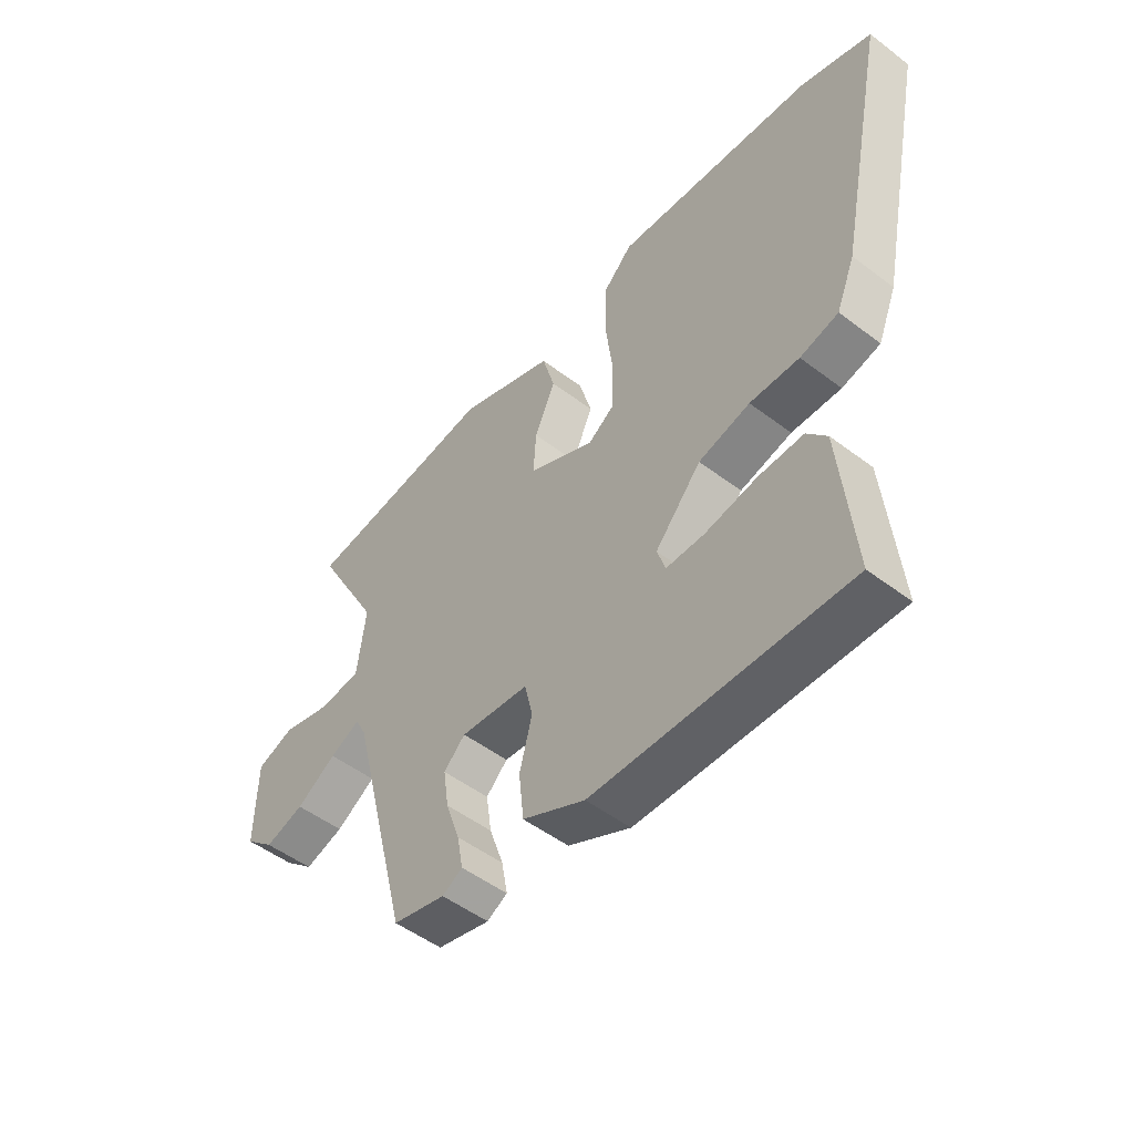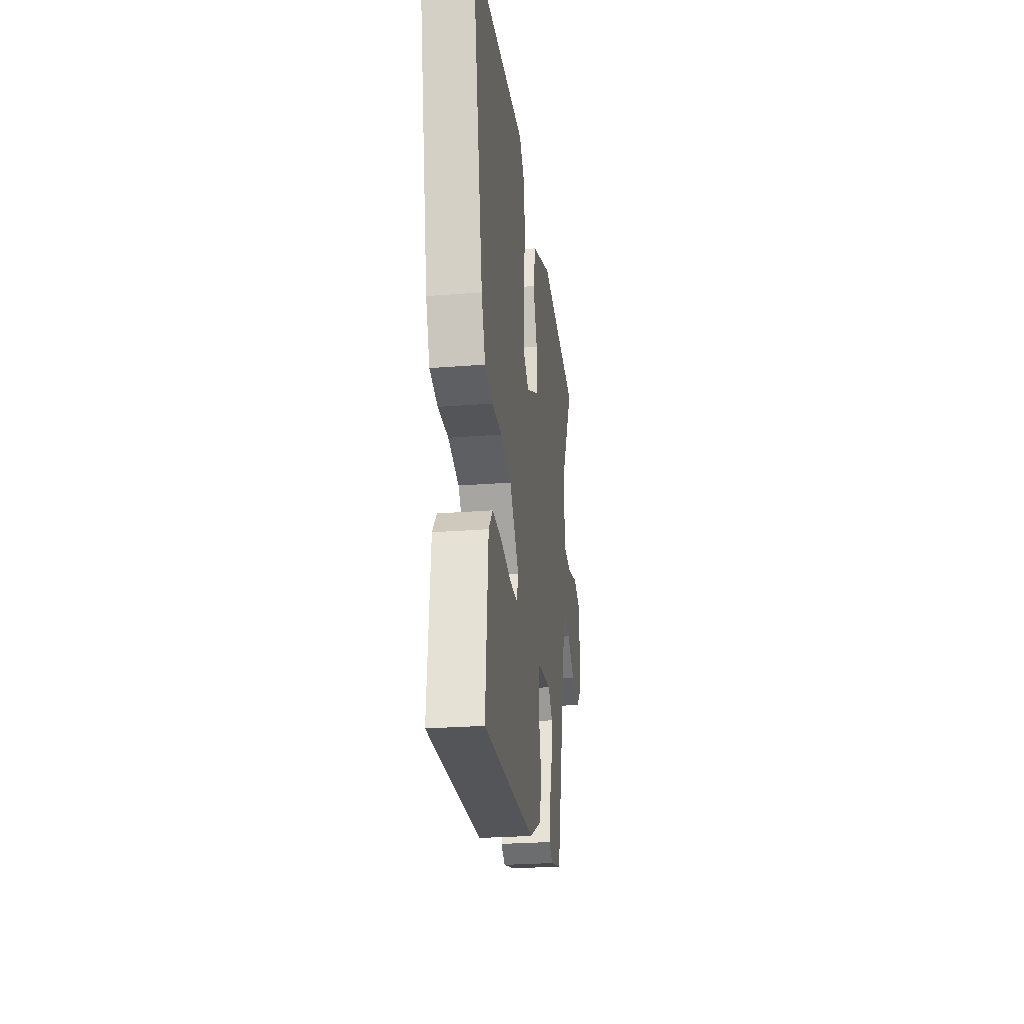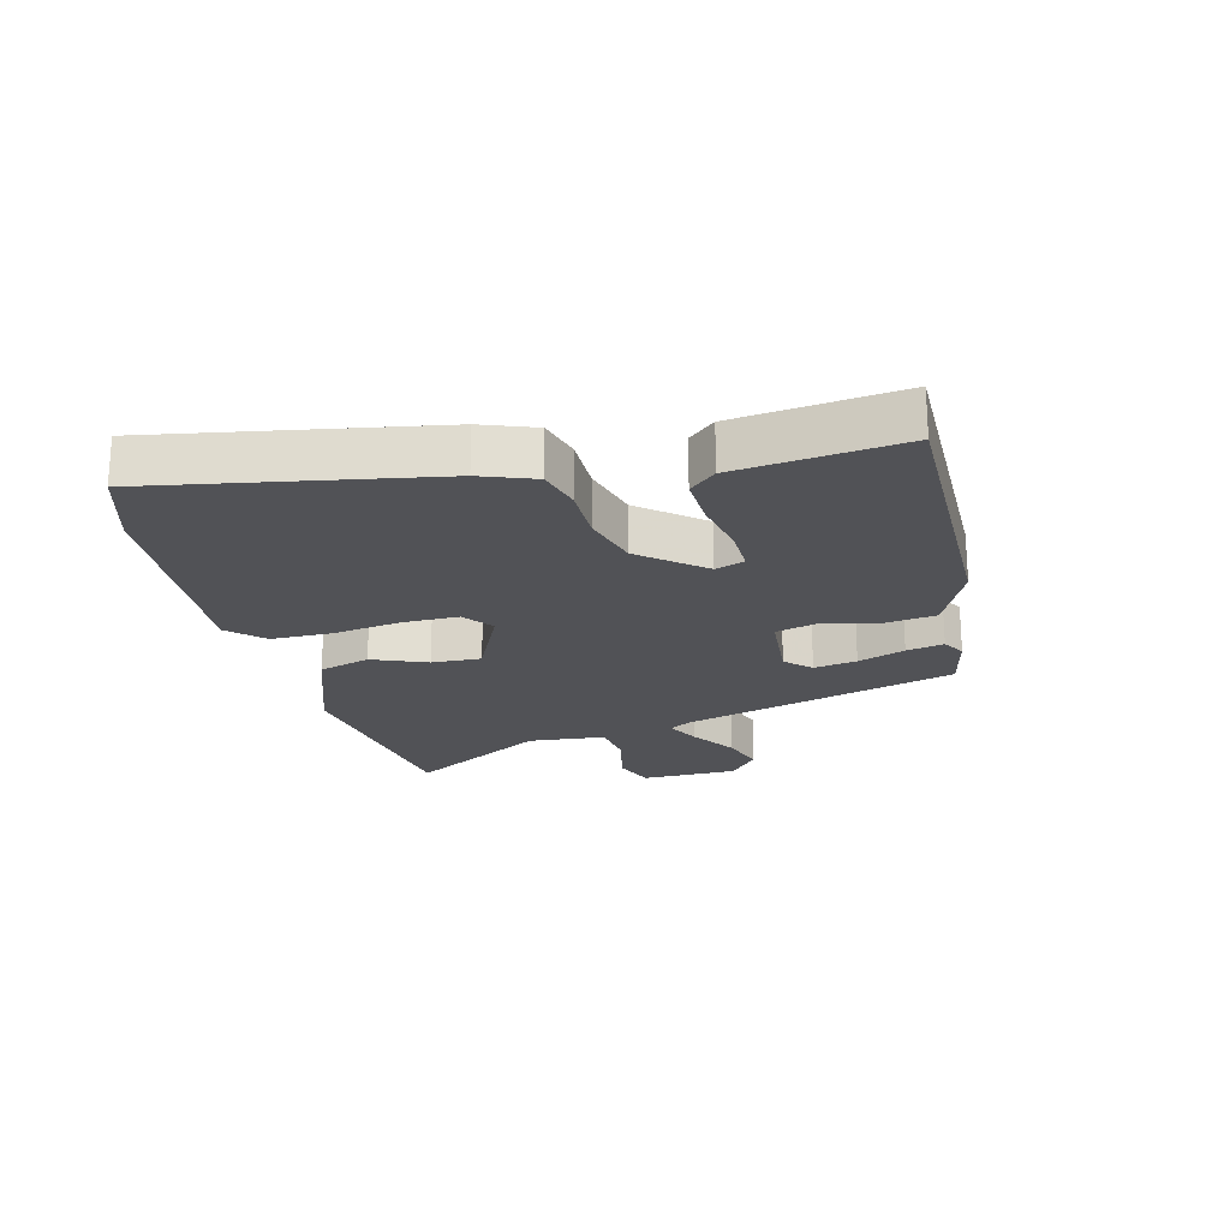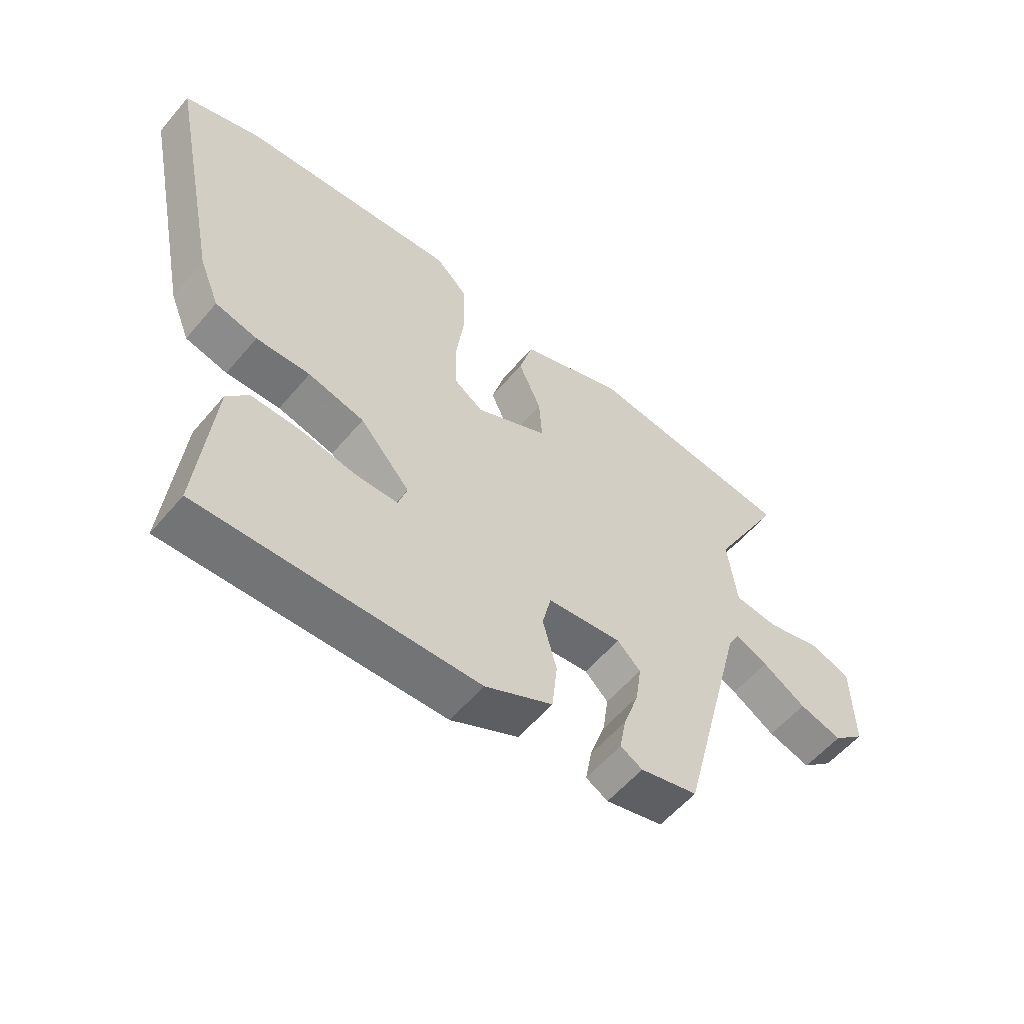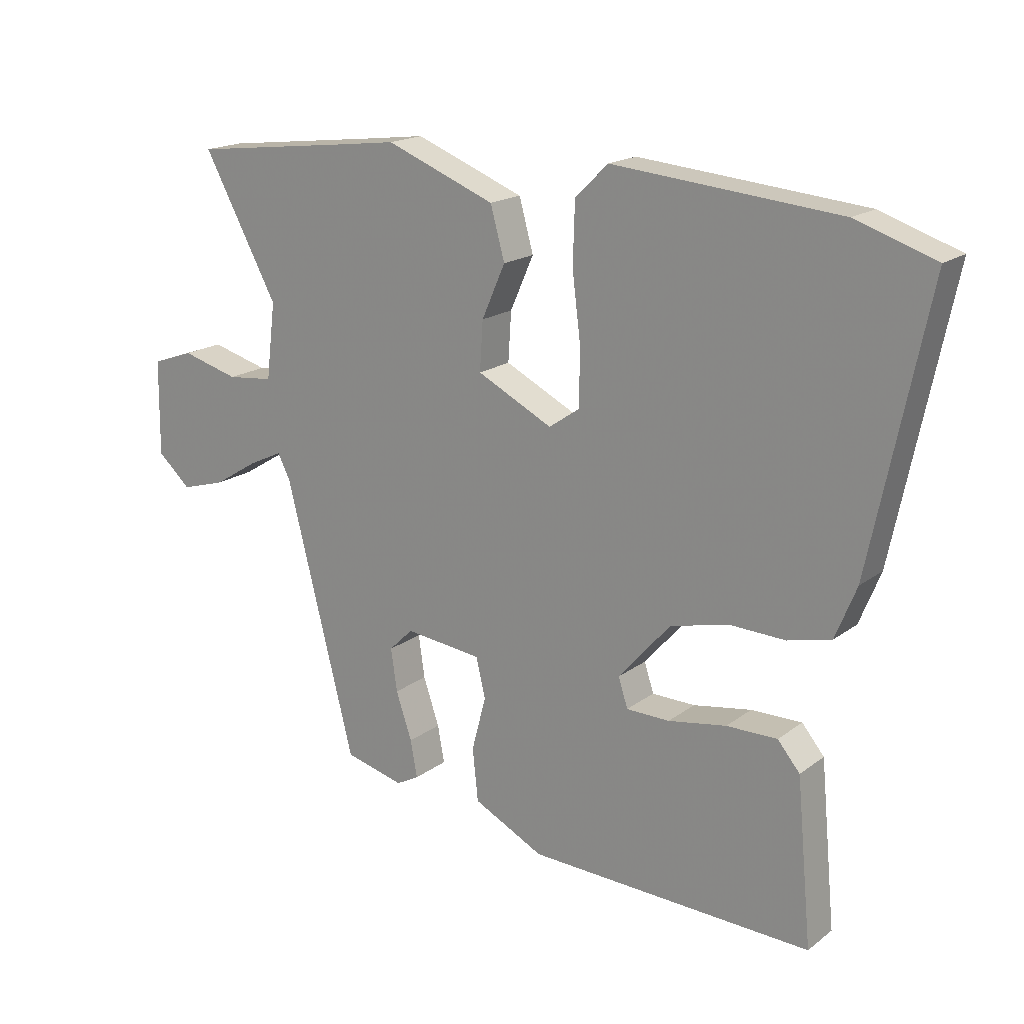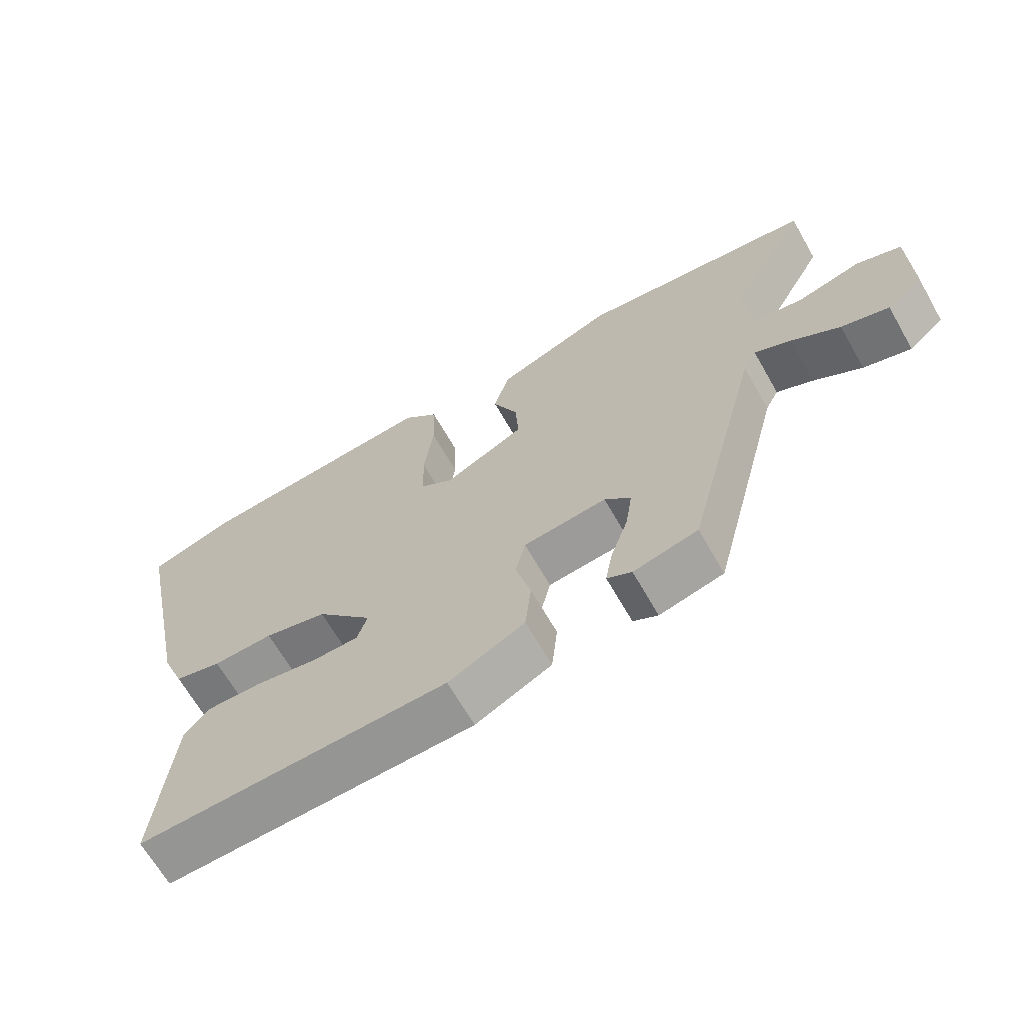
<metadata>
{"format":"obj","ext":"obj","renderer":"f3d","projection":"perspective","resolution":1024,"background":"white","views":[{"elev":-50.8,"azim":50.3,"up":"+Z"},{"elev":-26.0,"azim":97.1,"up":"+Z"},{"elev":-21.3,"azim":105.8,"up":"+Y"},{"elev":-57.2,"azim":140.3,"up":"+Z"},{"elev":18.1,"azim":35.5,"up":"+Z"},{"elev":-66.3,"azim":-150.3,"up":"+Z"}]}
</metadata>
<code>
v 0.479 0.07 -0.537
v 0.018 0.07 -0.522
v -0.096 0.07 -0.465
v -0.105 0.07 -0.38
v -0.082 0.07 -0.292
v -0.097 0.07 -0.228
v -0.222 0.07 -0.214
v -0.261 0.07 -0.252
v -0.251 0.07 -0.321
v -0.225 0.07 -0.397
v -0.214 0.07 -0.457
v -0.251 0.07 -0.477
v -0.347 0.07 -0.453
v -0.459 0.07 -0.014
v -0.479 0.07 0.025
v -0.534 0.07 -0.001
v -0.607 0.07 -0.046
v -0.679 0.07 -0.067
v -0.733 0.07 -0.019
v -0.731 0.07 0.135
v -0.663 0.07 0.159
v -0.57 0.07 0.134
v -0.495 0.07 0.142
v -0.48 0.07 0.265
v -0.601 0.07 0.488
v -0.341 0.07 0.519
v -0.245 0.07 0.531
v -0.068 0.07 0.462
v -0.045 0.07 0.379
v -0.083 0.07 0.293
v -0.088 0.07 0.214
v 0.034 0.07 0.153
v 0.083 0.07 0.187
v 0.085 0.07 0.275
v 0.071 0.07 0.386
v 0.074 0.07 0.484
v 0.127 0.07 0.536
v 0.492 0.07 0.503
v 0.62 0.07 0.46
v 0.529 0.07 0.018
v 0.495 0.07 -0.066
v 0.425 0.07 -0.083
v 0.335 0.07 -0.08
v 0.241 0.07 -0.103
v 0.157 0.07 -0.199
v 0.172 0.07 -0.246
v 0.242 0.07 -0.247
v 0.336 0.07 -0.231
v 0.418 0.07 -0.23
v 0.454 0.07 -0.273
v 0.479 0 -0.537
v 0.018 0 -0.522
v -0.096 0 -0.465
v -0.105 0 -0.38
v -0.082 0 -0.292
v -0.097 0 -0.228
v -0.222 0 -0.214
v -0.261 0 -0.252
v -0.251 0 -0.321
v -0.225 0 -0.397
v -0.214 0 -0.457
v -0.251 0 -0.477
v -0.347 0 -0.453
v -0.459 0 -0.014
v -0.479 0 0.025
v -0.534 0 -0.001
v -0.607 0 -0.046
v -0.679 0 -0.067
v -0.733 0 -0.019
v -0.731 0 0.135
v -0.663 0 0.159
v -0.57 0 0.134
v -0.495 0 0.142
v -0.48 0 0.265
v -0.601 0 0.488
v -0.341 0 0.519
v -0.245 0 0.531
v -0.068 0 0.462
v -0.045 0 0.379
v -0.083 0 0.293
v -0.088 0 0.214
v 0.034 0 0.153
v 0.083 0 0.187
v 0.085 0 0.275
v 0.071 0 0.386
v 0.074 0 0.484
v 0.127 0 0.536
v 0.492 0 0.503
v 0.62 0 0.46
v 0.529 0 0.018
v 0.495 0 -0.066
v 0.425 0 -0.083
v 0.335 0 -0.08
v 0.241 0 -0.103
v 0.157 0 -0.199
v 0.172 0 -0.246
v 0.242 0 -0.247
v 0.336 0 -0.231
v 0.418 0 -0.23
v 0.454 0 -0.273
f 2 3 4
f 1 2 4
f 50 1 4
f 49 50 4
f 48 49 4
f 47 48 4
f 46 47 4 5
f 45 46 5 6
f 44 45 6 7
f 43 44 7
f 41 42 43
f 40 41 43
f 39 40 43
f 38 39 43
f 37 38 43
f 36 37 43
f 35 36 43
f 34 35 43
f 33 34 43
f 32 33 43 7
f 31 32 7 8
f 30 31 8
f 28 29 30
f 27 28 30
f 26 27 30
f 24 25 26 30
f 23 24 30 8
f 20 21 22
f 19 20 22
f 18 19 22
f 17 18 22
f 16 17 22
f 15 16 22 23
f 23 8 9
f 15 23 9
f 14 15 9
f 12 13 14
f 11 12 14
f 10 11 14
f 9 10 14
f 54 53 52
f 54 52 51
f 54 51 100
f 54 100 99
f 54 99 98
f 54 98 97
f 55 54 97 96
f 56 55 96 95
f 57 56 95 94
f 57 94 93
f 93 92 91
f 93 91 90
f 93 90 89
f 93 89 88
f 93 88 87
f 93 87 86
f 93 86 85
f 93 85 84
f 93 84 83
f 57 93 83 82
f 58 57 82 81
f 58 81 80
f 80 79 78
f 80 78 77
f 80 77 76
f 80 76 75 74
f 58 80 74 73
f 72 71 70
f 72 70 69
f 72 69 68
f 72 68 67
f 72 67 66
f 73 72 66 65
f 59 58 73
f 59 73 65
f 59 65 64
f 64 63 62
f 64 62 61
f 64 61 60
f 64 60 59
f 1 51 52 2
f 2 52 53 3
f 3 53 54 4
f 4 54 55 5
f 5 55 56 6
f 6 56 57 7
f 7 57 58 8
f 8 58 59 9
f 9 59 60 10
f 10 60 61 11
f 11 61 62 12
f 12 62 63 13
f 13 63 64 14
f 14 64 65 15
f 15 65 66 16
f 16 66 67 17
f 17 67 68 18
f 18 68 69 19
f 19 69 70 20
f 20 70 71 21
f 21 71 72 22
f 22 72 73 23
f 23 73 74 24
f 24 74 75 25
f 25 75 76 26
f 26 76 77 27
f 27 77 78 28
f 28 78 79 29
f 29 79 80 30
f 30 80 81 31
f 31 81 82 32
f 32 82 83 33
f 33 83 84 34
f 34 84 85 35
f 35 85 86 36
f 36 86 87 37
f 37 87 88 38
f 38 88 89 39
f 39 89 90 40
f 40 90 91 41
f 41 91 92 42
f 42 92 93 43
f 43 93 94 44
f 44 94 95 45
f 45 95 96 46
f 46 96 97 47
f 47 97 98 48
f 48 98 99 49
f 49 99 100 50
f 50 100 51 1

</code>
